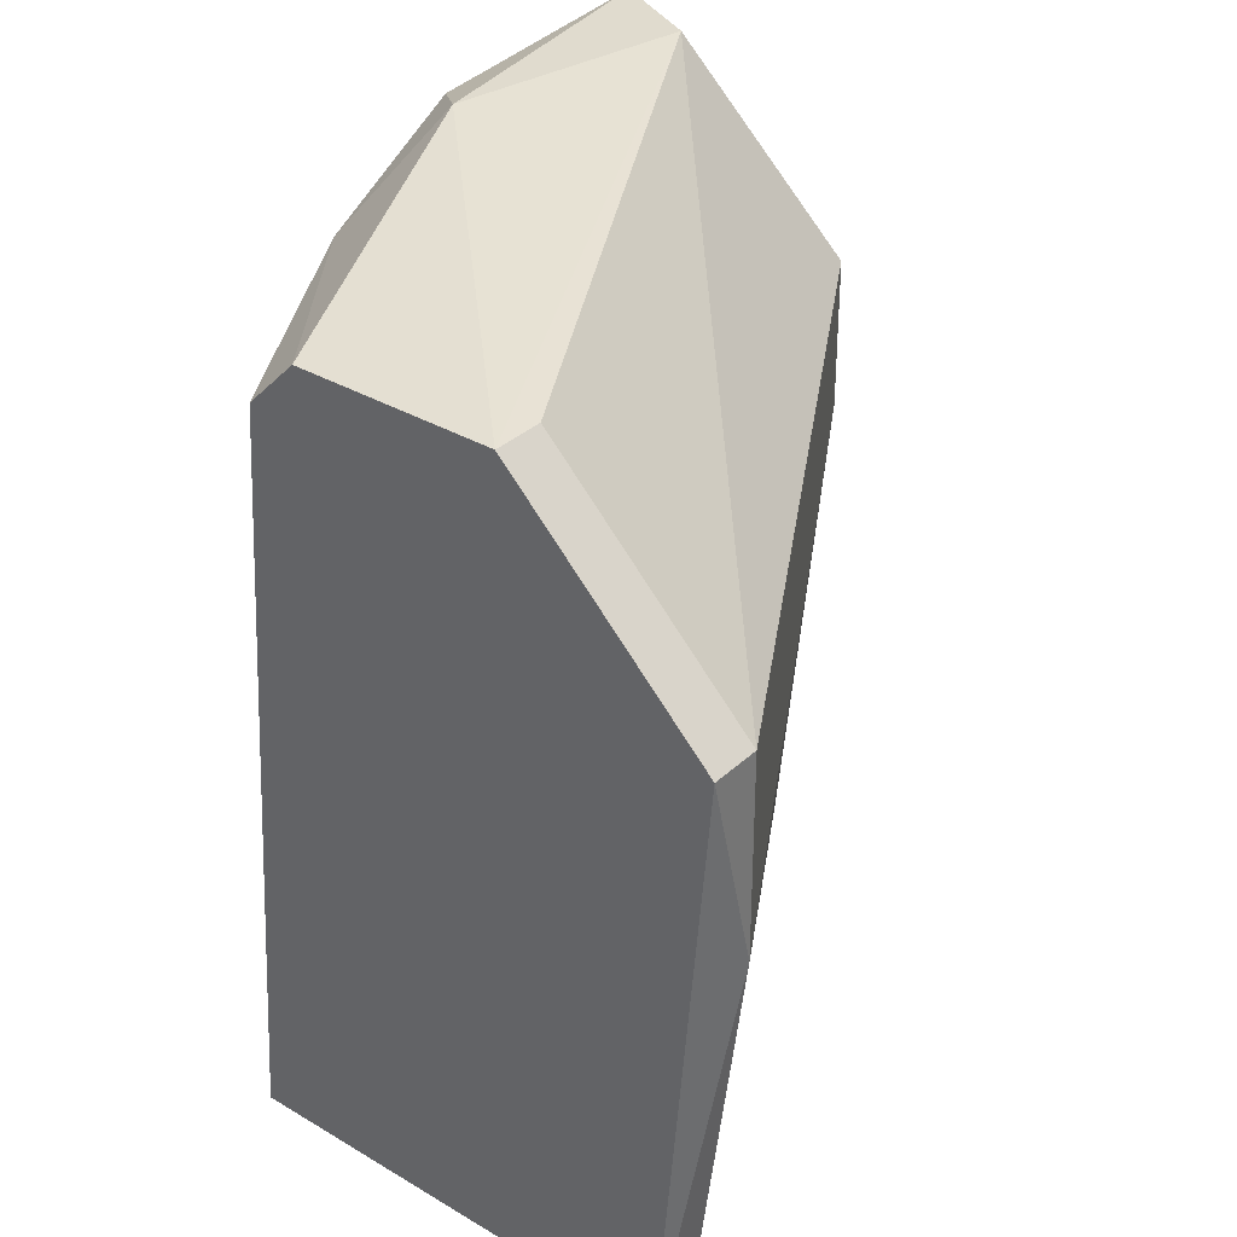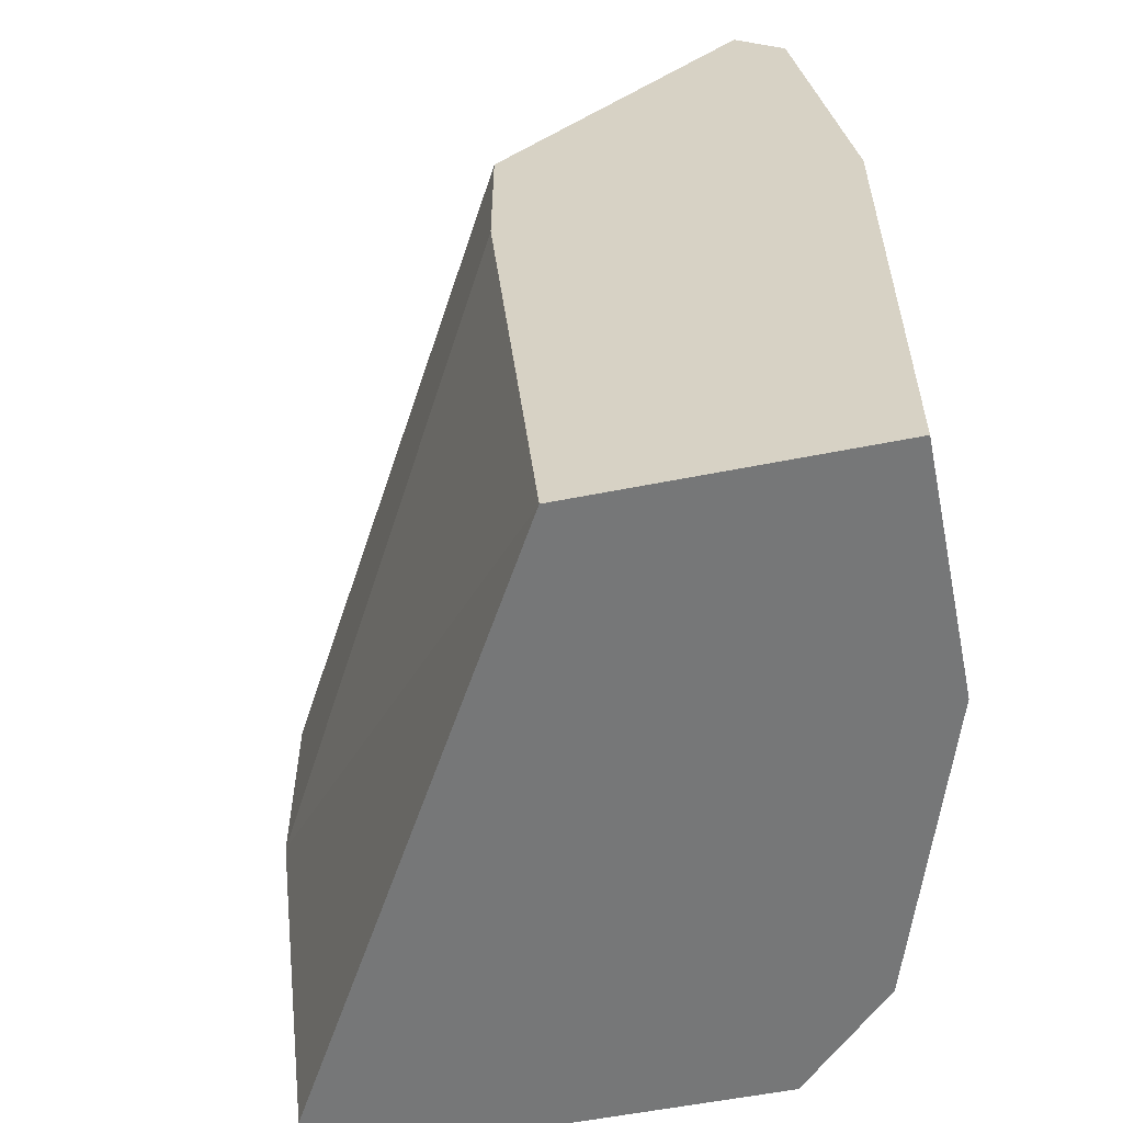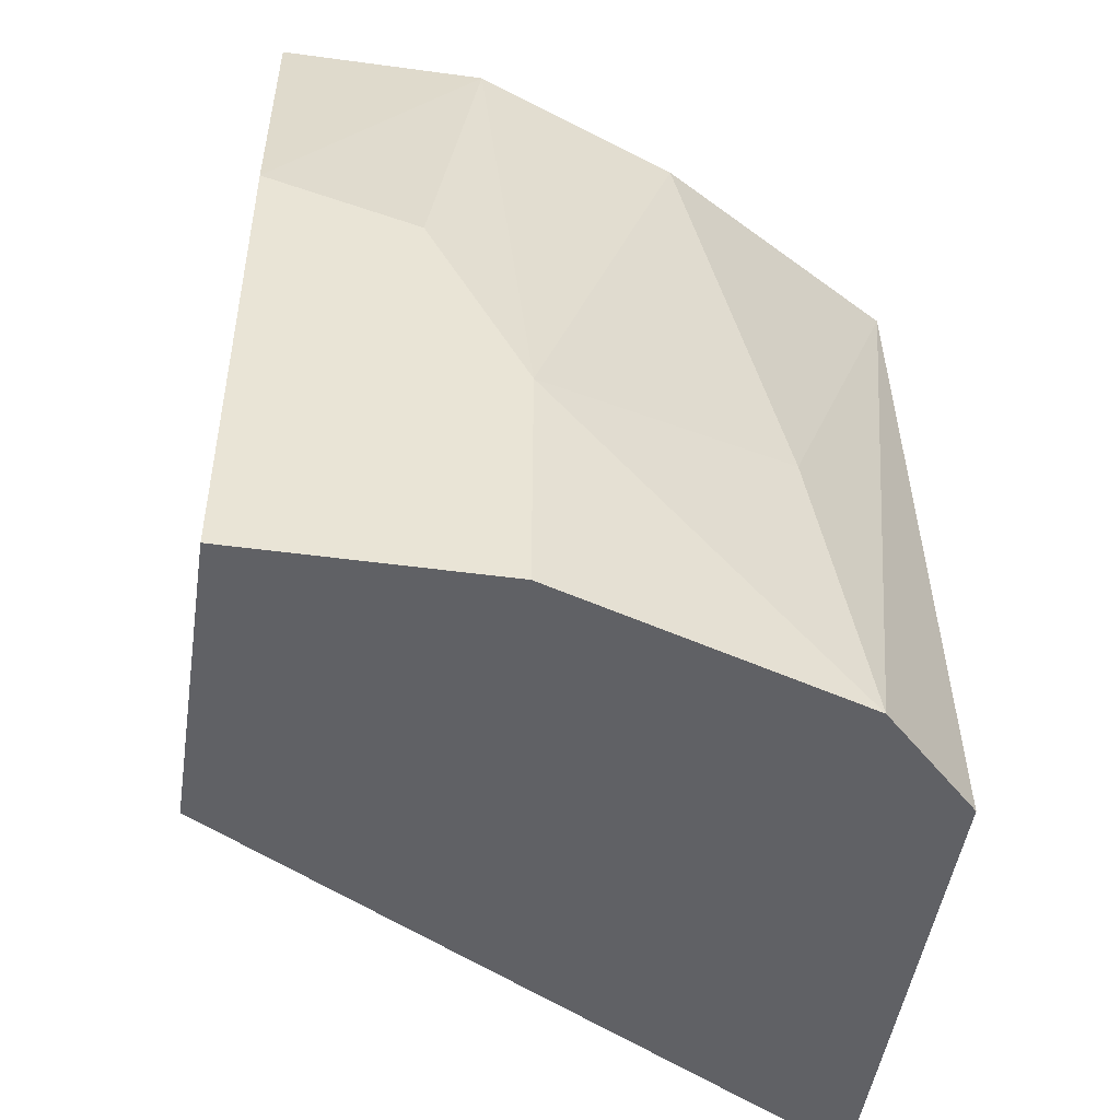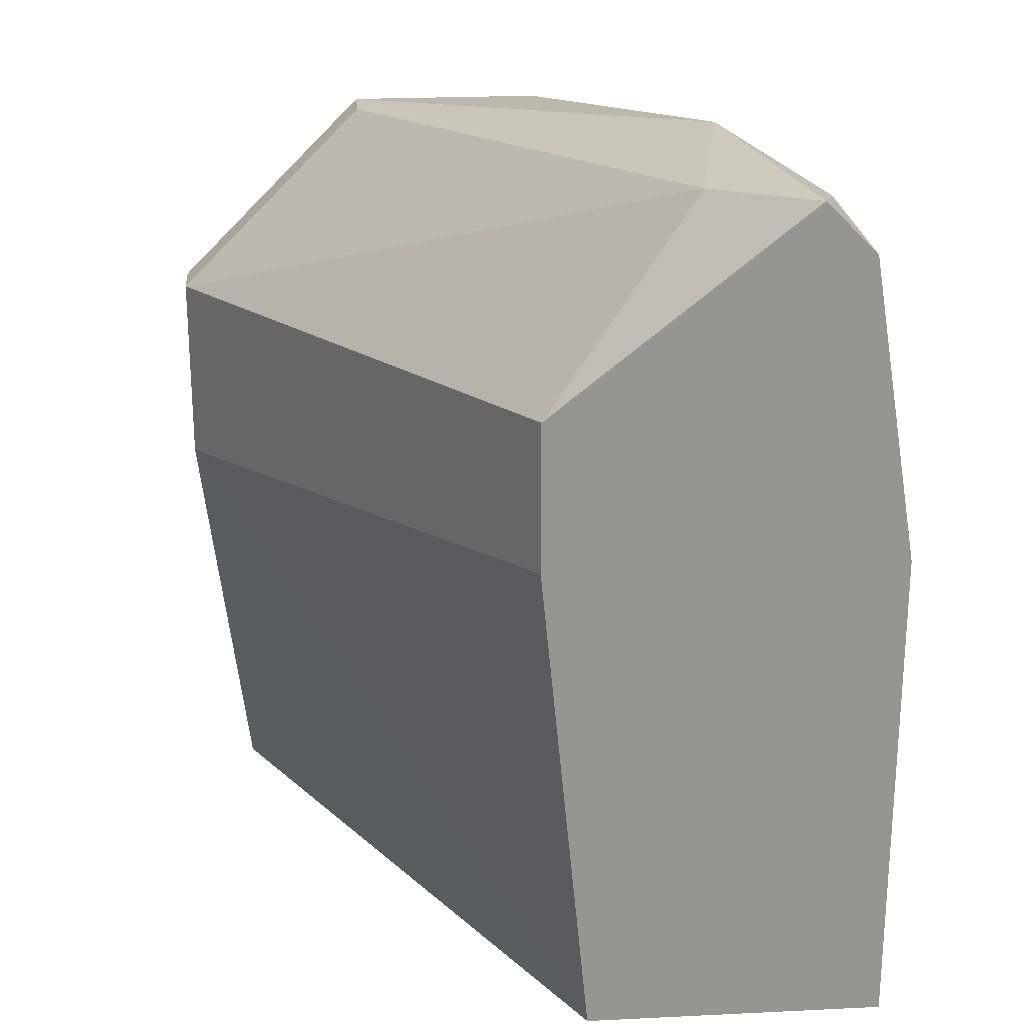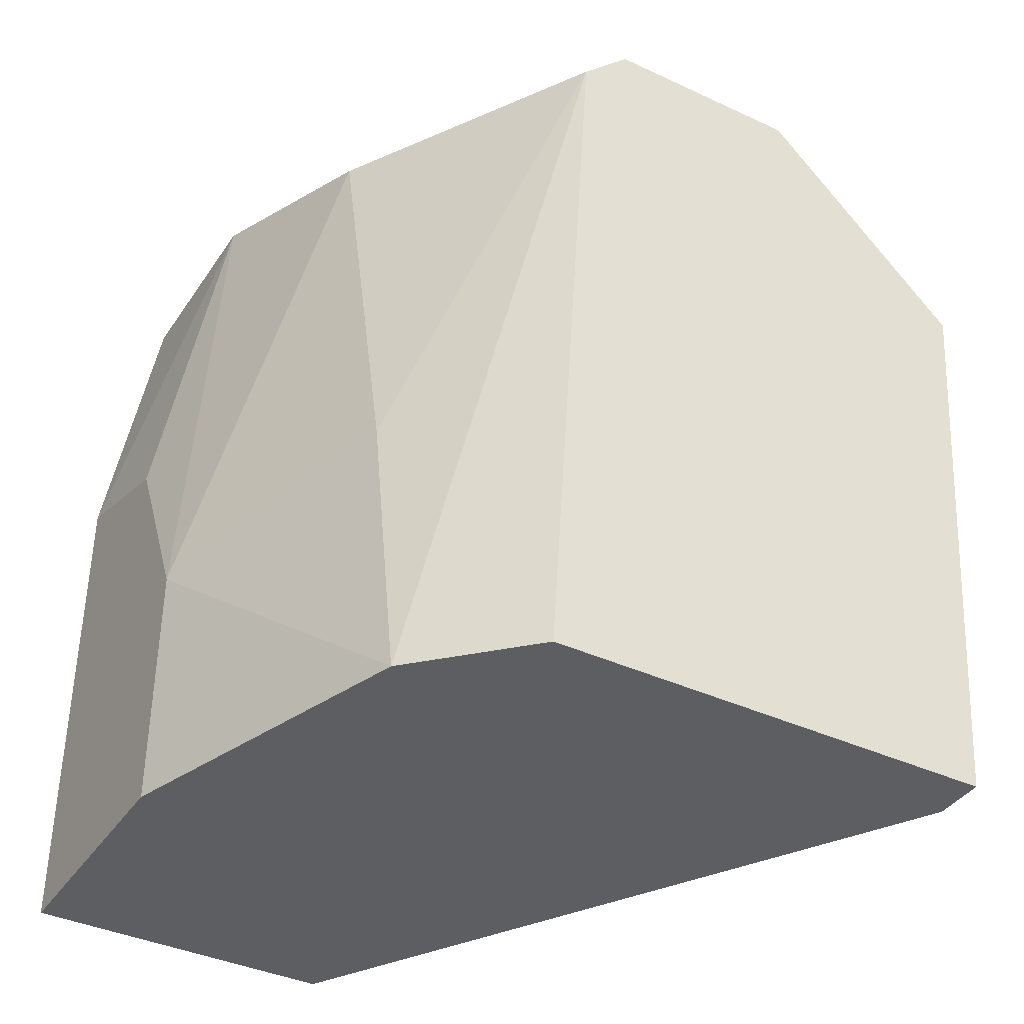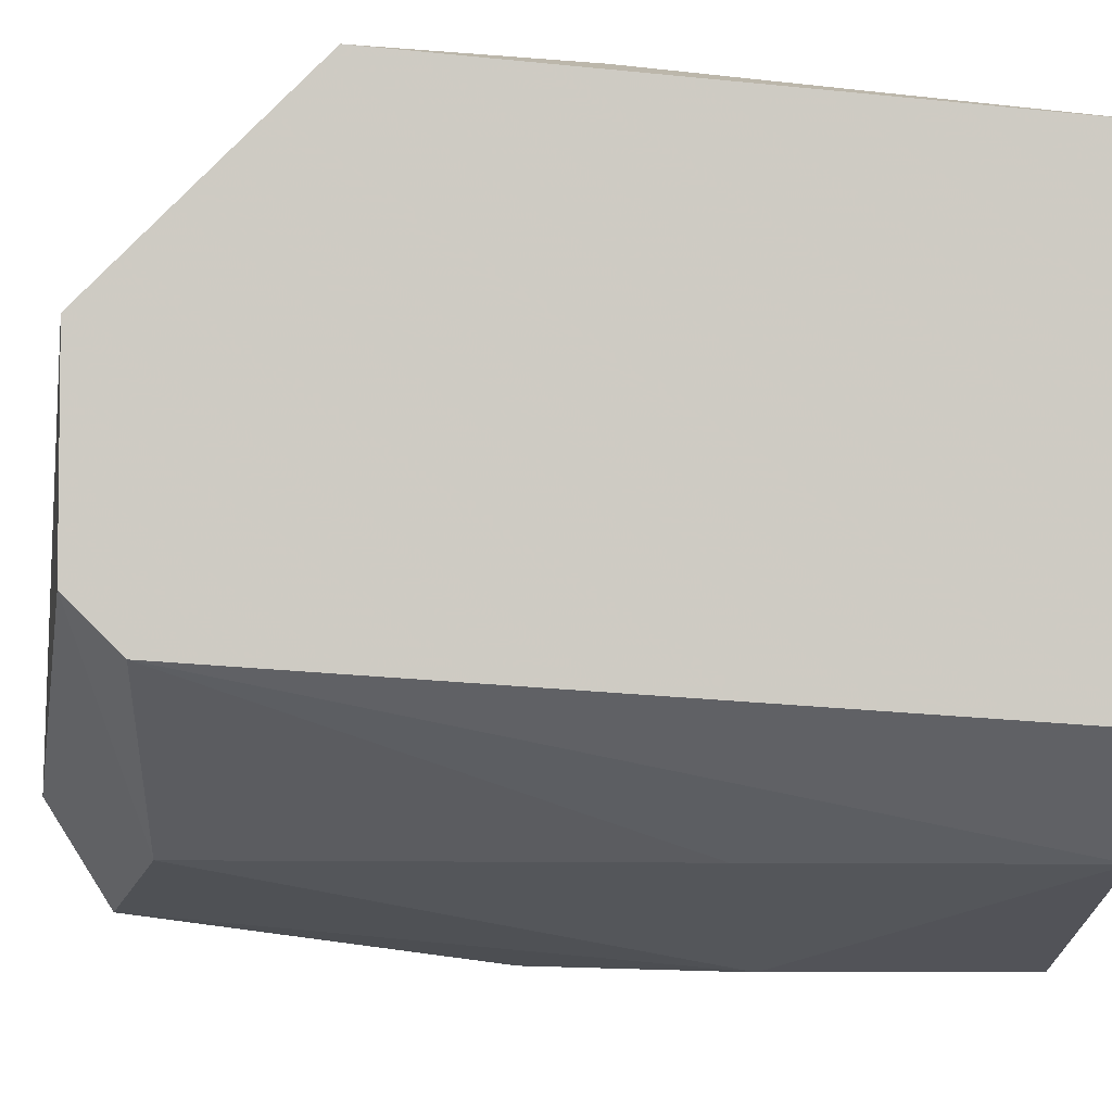
<metadata>
{"format":"obj","ext":"obj","renderer":"f3d","projection":"perspective","resolution":1024,"background":"white","views":[{"elev":33.7,"azim":-51.1,"up":"+Y"},{"elev":-57.0,"azim":101.7,"up":"+Y"},{"elev":-48.4,"azim":171.4,"up":"+Y"},{"elev":23.0,"azim":85.3,"up":"+Y"},{"elev":-38.8,"azim":-120.3,"up":"+Y"},{"elev":-4.3,"azim":-93.0,"up":"+Z"}]}
</metadata>
<code>
v -0.01629 0.01846 -0.01556
v -0.01629 0.006729 -0.0119
v -0.01629 0.006729 -0.0163
v -0.01629 0.0192 -0.01483
v -0.01629 0.01626 -0.01116
v -0.01629 0.01406 -0.01116
v -0.01629 0.01406 -0.0163
v -0.02583 0.01553 -0.00603
v -0.02583 0.01846 -0.0119
v -0.02583 0.01846 -0.008963
v -0.02583 0.006729 -0.006763
v -0.02583 0.006729 -0.01336
v -0.02583 0.01773 -0.01263
v -0.02509 0.01553 -0.00603
v -0.02509 0.0126 -0.00603
v -0.02509 0.01846 -0.008963
v -0.02509 0.006729 -0.006763
v -0.02363 0.01113 -0.01483
v -0.01996 0.0104 -0.0163
v -0.01996 0.006729 -0.0163
v -0.02216 0.01773 -0.01483
v -0.0185 0.01333 -0.0163
v -0.01703 0.0192 -0.01336
v -0.0207 0.0192 -0.0141
v -0.01923 0.01846 -0.01556
v -0.02436 0.006729 -0.01483
f 23 10 16
f 5 2 1
f 2 11 20
f 20 11 12
f 11 9 12
f 1 2 3
f 2 20 3
f 14 5 23
f 9 11 10
f 5 14 15
f 12 9 13
f 3 20 22
f 18 13 21
f 13 9 21
f 20 12 26
f 13 18 26
f 12 13 26
f 9 10 24
f 10 23 24
f 25 21 24
f 21 9 24
f 11 2 17
f 2 15 17
f 15 11 17
f 14 10 8
f 10 11 8
f 15 14 8
f 11 15 8
f 22 20 19
f 25 22 19
f 21 25 19
f 18 21 19
f 26 18 19
f 20 26 19
f 2 5 6
f 5 15 6
f 15 2 6
f 1 3 7
f 25 1 7
f 3 22 7
f 22 25 7
f 5 1 4
f 23 5 4
f 1 25 4
f 24 23 4
f 25 24 4
f 14 23 16
f 10 14 16

</code>
